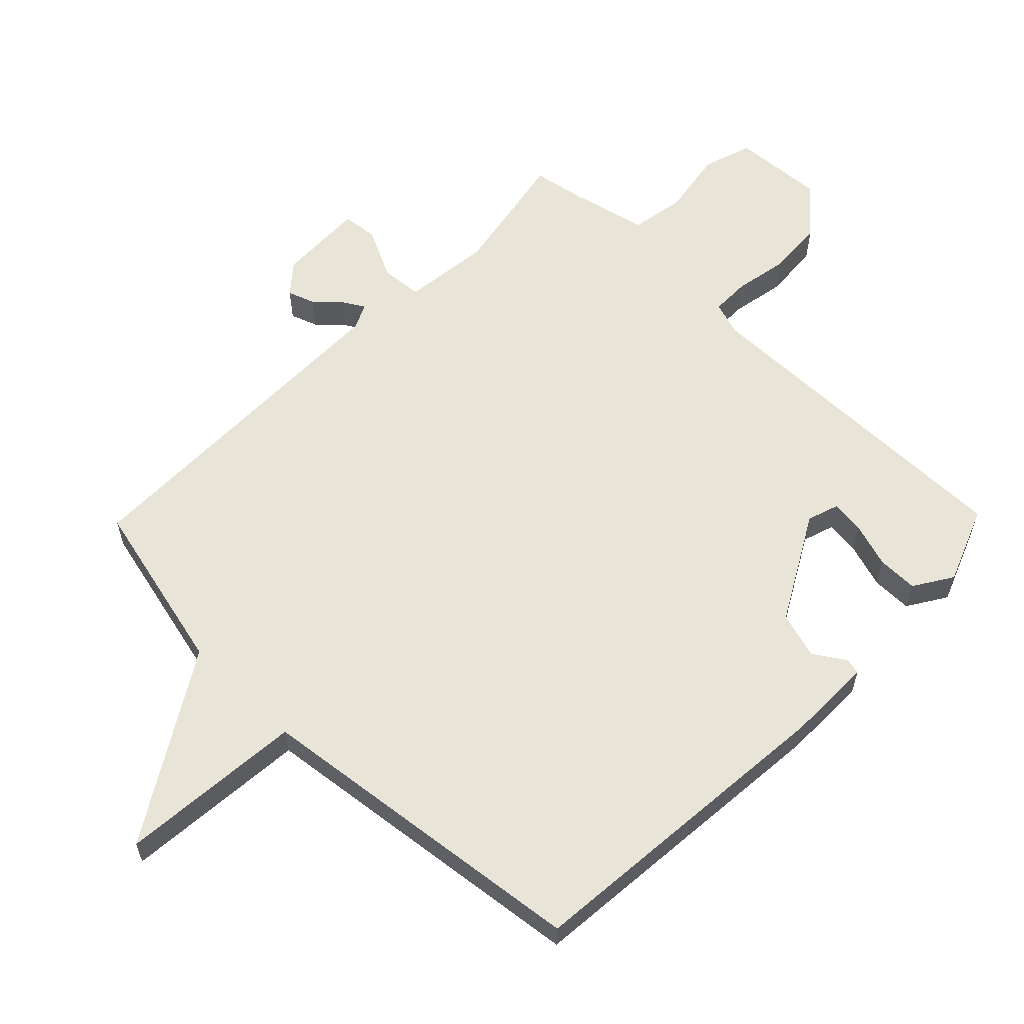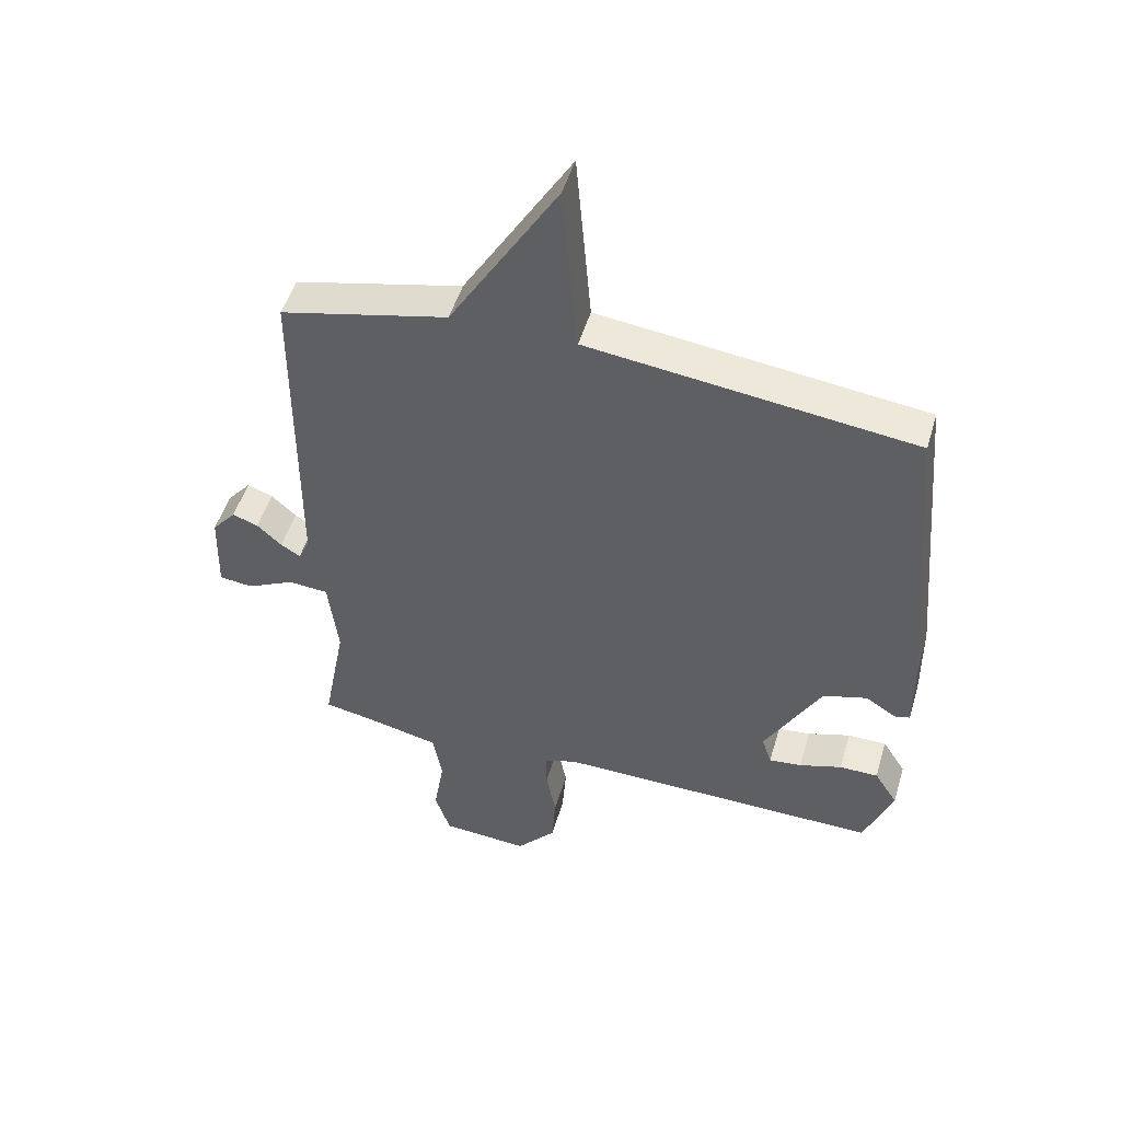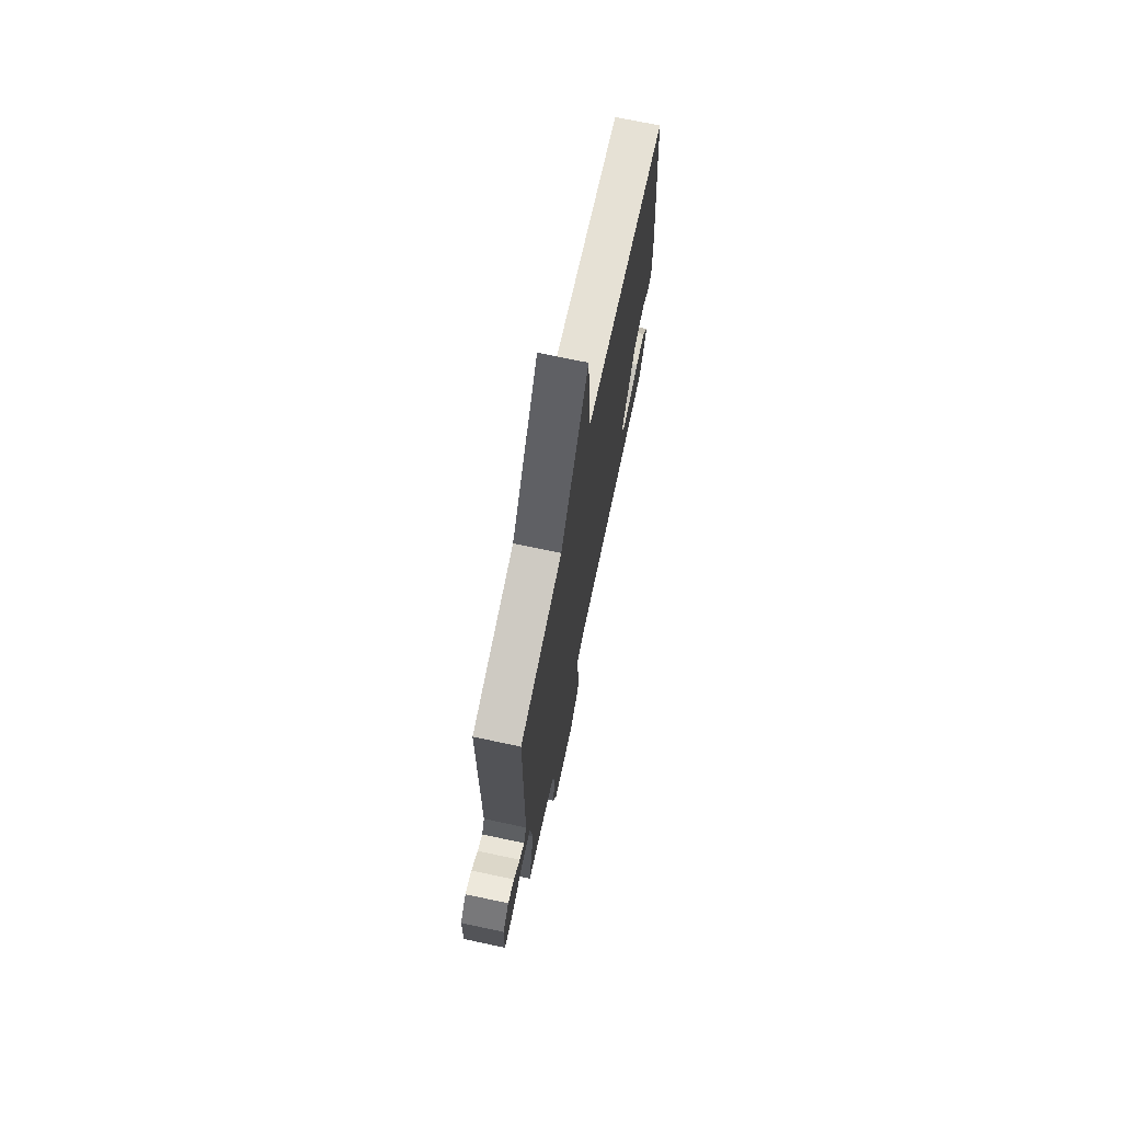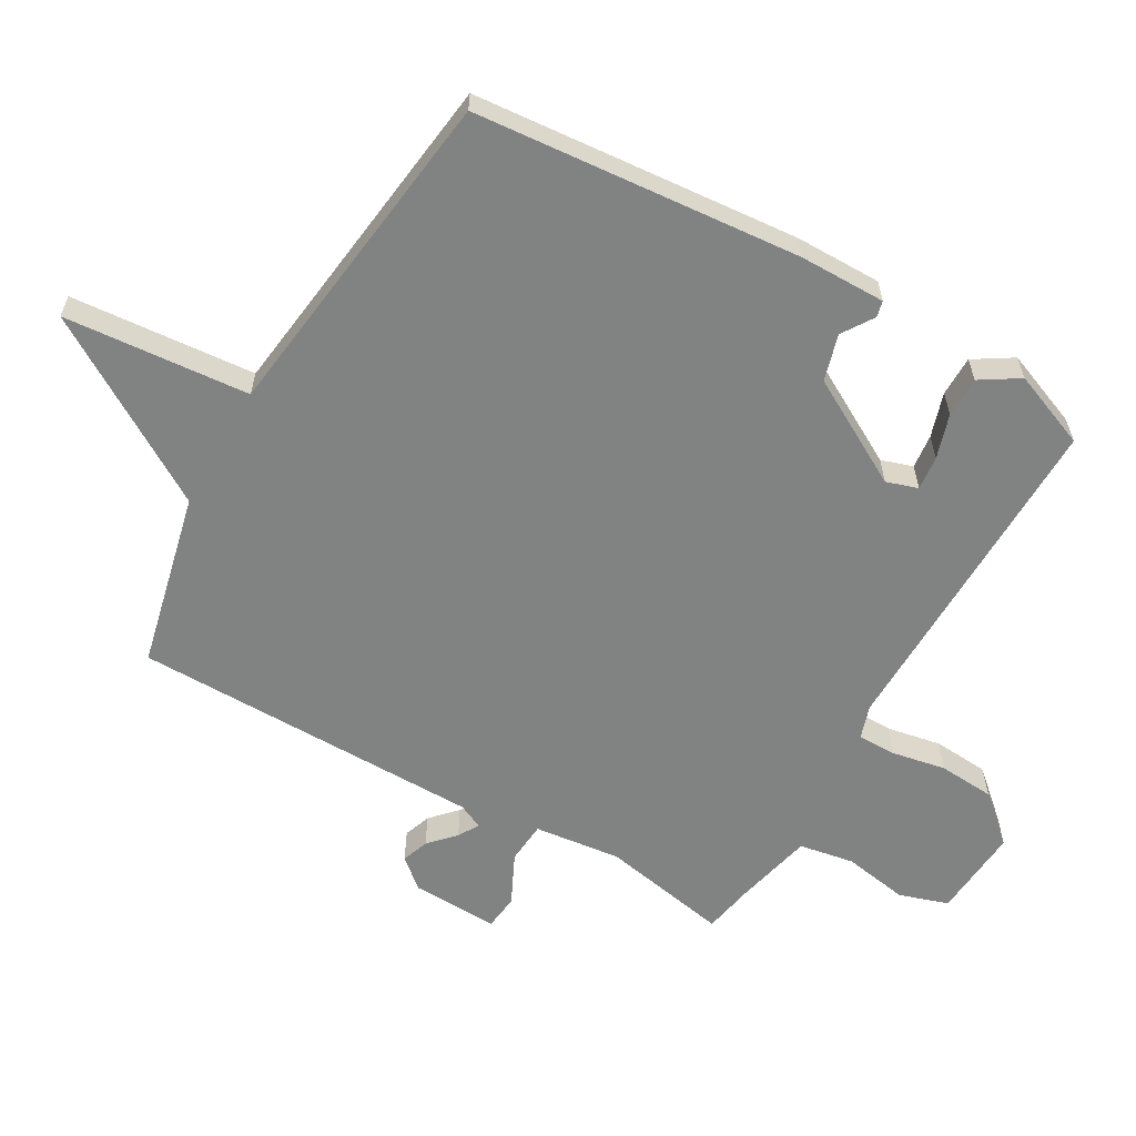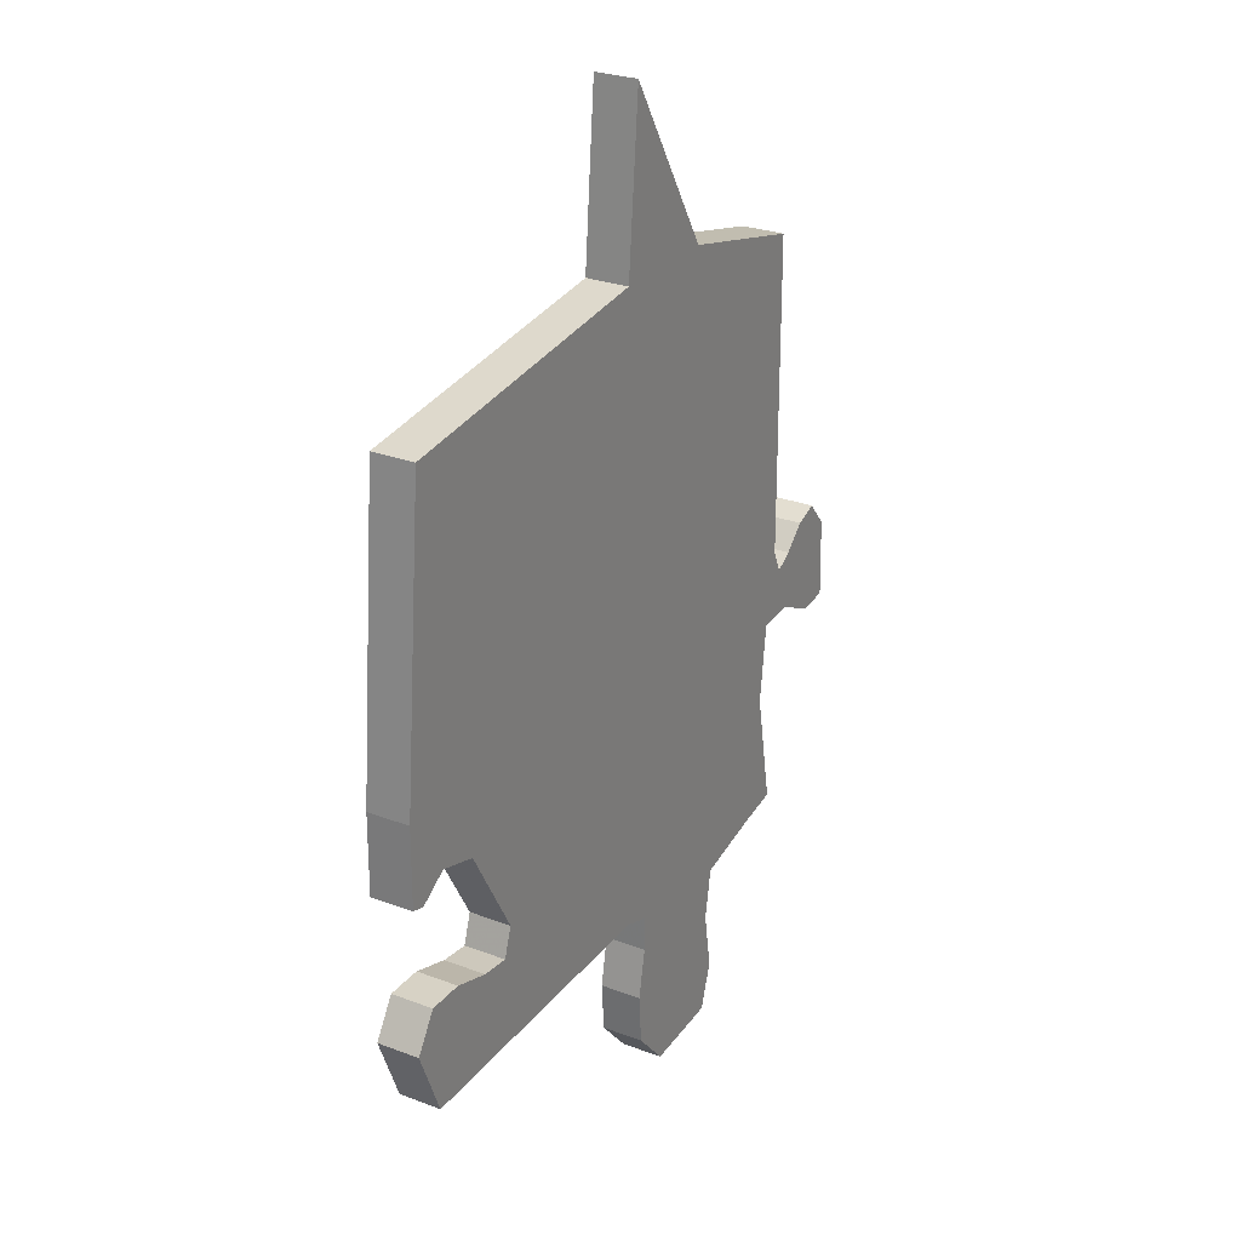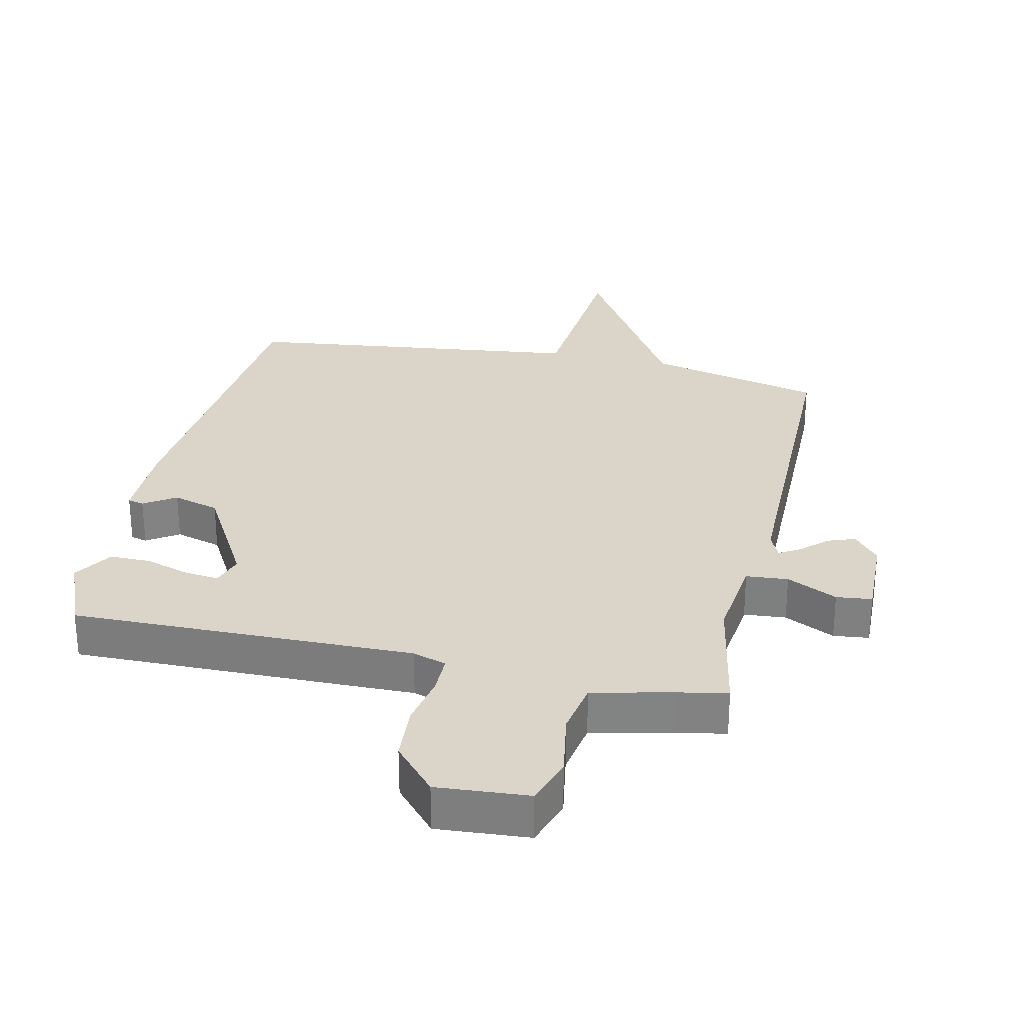
<metadata>
{"format":"obj","ext":"obj","renderer":"f3d","projection":"perspective","resolution":1024,"background":"white","views":[{"elev":60.1,"azim":44.3,"up":"+Y"},{"elev":49.9,"azim":16.4,"up":"+Z"},{"elev":71.9,"azim":-78.0,"up":"+Z"},{"elev":-60.6,"azim":60.0,"up":"+Y"},{"elev":27.3,"azim":120.3,"up":"+Z"},{"elev":29.1,"azim":-167.6,"up":"+Y"}]}
</metadata>
<code>
v -0.5 0.07 0.5
v -0.228 0.07 0.564
v -0.053 0.07 0.851
v -0.028 0.07 0.564
v 0.5 0.07 0.5
v 0.545 0.07 -0.006
v 0.546 0.07 -0.14
v 0.521 0.07 -0.146
v 0.472 0.07 -0.114
v 0.4 0.07 -0.135
v 0.308 0.07 -0.3
v 0.324 0.07 -0.349
v 0.377 0.07 -0.343
v 0.446 0.07 -0.321
v 0.509 0.07 -0.321
v 0.547 0.07 -0.381
v 0.5 0.07 -0.5
v -0.029 0.07 -0.494
v -0.081 0.07 -0.511
v -0.081 0.07 -0.571
v -0.065 0.07 -0.655
v -0.071 0.07 -0.742
v -0.135 0.07 -0.815
v -0.277 0.07 -0.805
v -0.302 0.07 -0.729
v -0.285 0.07 -0.627
v -0.3 0.07 -0.542
v -0.423 0.07 -0.514
v -0.5 0.07 -0.5
v -0.463 0.07 -0.301
v -0.479 0.07 -0.166
v -0.544 0.07 -0.161
v -0.622 0.07 -0.199
v -0.677 0.07 -0.193
v -0.673 0.07 -0.058
v -0.634 0.07 -0.012
v -0.592 0.07 -0.027
v -0.552 0.07 -0.064
v -0.52 0.07 -0.083
v -0.502 0.07 -0.044
v -0.5 0 0.5
v -0.228 0 0.564
v -0.053 0 0.851
v -0.028 0 0.564
v 0.5 0 0.5
v 0.545 0 -0.006
v 0.546 0 -0.14
v 0.521 0 -0.146
v 0.472 0 -0.114
v 0.4 0 -0.135
v 0.308 0 -0.3
v 0.324 0 -0.349
v 0.377 0 -0.343
v 0.446 0 -0.321
v 0.509 0 -0.321
v 0.547 0 -0.381
v 0.5 0 -0.5
v -0.029 0 -0.494
v -0.081 0 -0.511
v -0.081 0 -0.571
v -0.065 0 -0.655
v -0.071 0 -0.742
v -0.135 0 -0.815
v -0.277 0 -0.805
v -0.302 0 -0.729
v -0.285 0 -0.627
v -0.3 0 -0.542
v -0.423 0 -0.514
v -0.5 0 -0.5
v -0.463 0 -0.301
v -0.479 0 -0.166
v -0.544 0 -0.161
v -0.622 0 -0.199
v -0.677 0 -0.193
v -0.673 0 -0.058
v -0.634 0 -0.012
v -0.592 0 -0.027
v -0.552 0 -0.064
v -0.52 0 -0.083
v -0.502 0 -0.044
f 36 37 38
f 35 36 38
f 34 35 38
f 33 34 38
f 32 33 38
f 31 32 38 39
f 28 29 30
f 27 28 30 31
f 24 25 26
f 23 24 26
f 22 23 26
f 21 22 26
f 20 21 26
f 19 20 26 27
f 18 19 27 31
f 16 17 18
f 15 16 18
f 14 15 18
f 13 14 18
f 12 13 18
f 31 39 40
f 18 31 40
f 12 18 40
f 11 12 40
f 7 8 9
f 6 7 9
f 5 6 9
f 4 5 9
f 2 3 4
f 1 2 4
f 40 1 4
f 11 40 4
f 10 11 4
f 4 9 10
f 78 77 76
f 78 76 75
f 78 75 74
f 78 74 73
f 78 73 72
f 79 78 72 71
f 70 69 68
f 71 70 68 67
f 66 65 64
f 66 64 63
f 66 63 62
f 66 62 61
f 66 61 60
f 67 66 60 59
f 71 67 59 58
f 58 57 56
f 58 56 55
f 58 55 54
f 58 54 53
f 58 53 52
f 80 79 71
f 80 71 58
f 80 58 52
f 80 52 51
f 49 48 47
f 49 47 46
f 49 46 45
f 49 45 44
f 44 43 42
f 44 42 41
f 44 41 80
f 44 80 51
f 44 51 50
f 50 49 44
f 1 41 42 2
f 2 42 43 3
f 3 43 44 4
f 4 44 45 5
f 5 45 46 6
f 6 46 47 7
f 7 47 48 8
f 8 48 49 9
f 9 49 50 10
f 10 50 51 11
f 11 51 52 12
f 12 52 53 13
f 13 53 54 14
f 14 54 55 15
f 15 55 56 16
f 16 56 57 17
f 17 57 58 18
f 18 58 59 19
f 19 59 60 20
f 20 60 61 21
f 21 61 62 22
f 22 62 63 23
f 23 63 64 24
f 24 64 65 25
f 25 65 66 26
f 26 66 67 27
f 27 67 68 28
f 28 68 69 29
f 29 69 70 30
f 30 70 71 31
f 31 71 72 32
f 32 72 73 33
f 33 73 74 34
f 34 74 75 35
f 35 75 76 36
f 36 76 77 37
f 37 77 78 38
f 38 78 79 39
f 39 79 80 40
f 40 80 41 1

</code>
